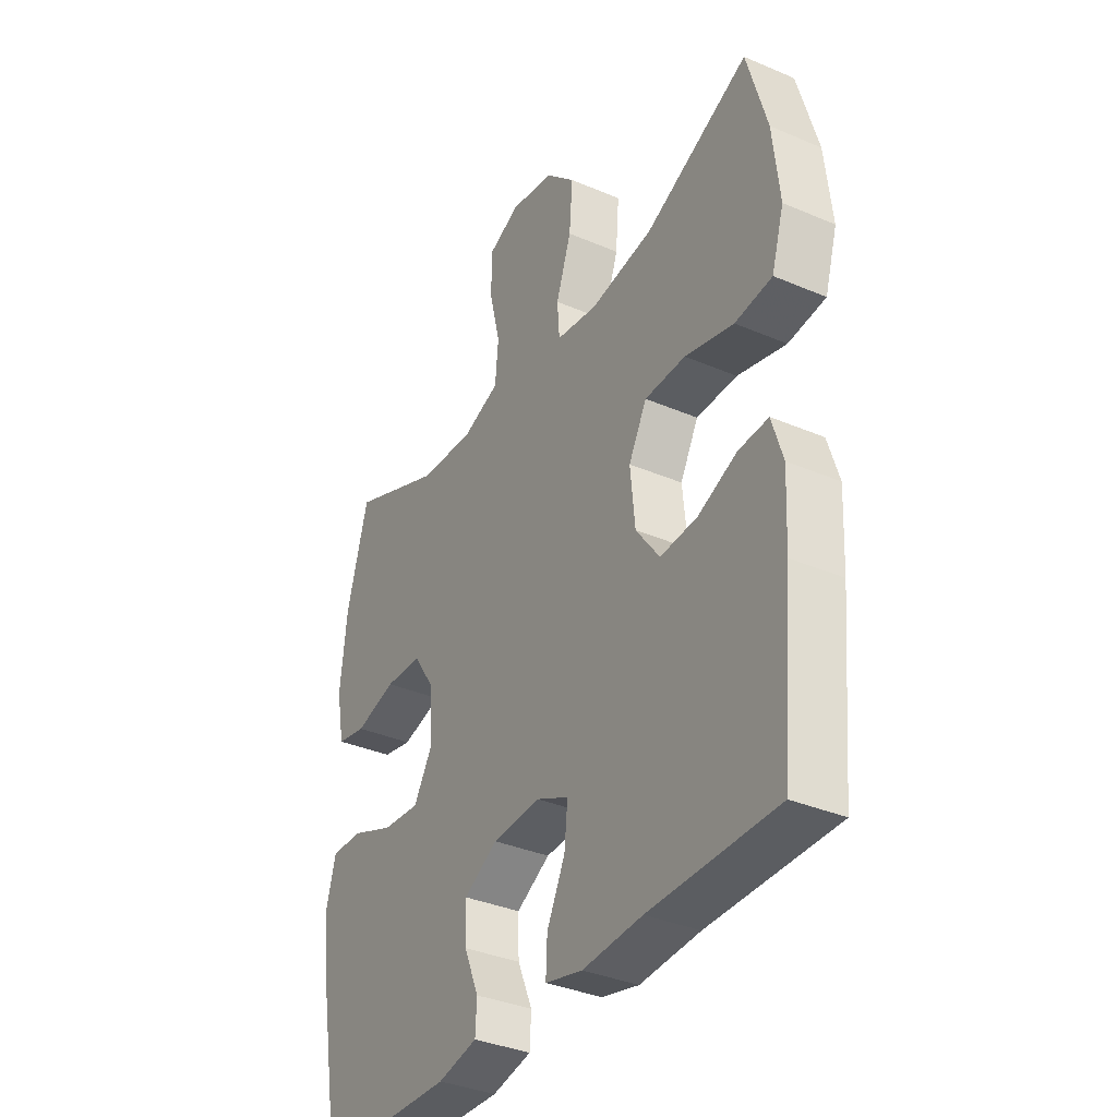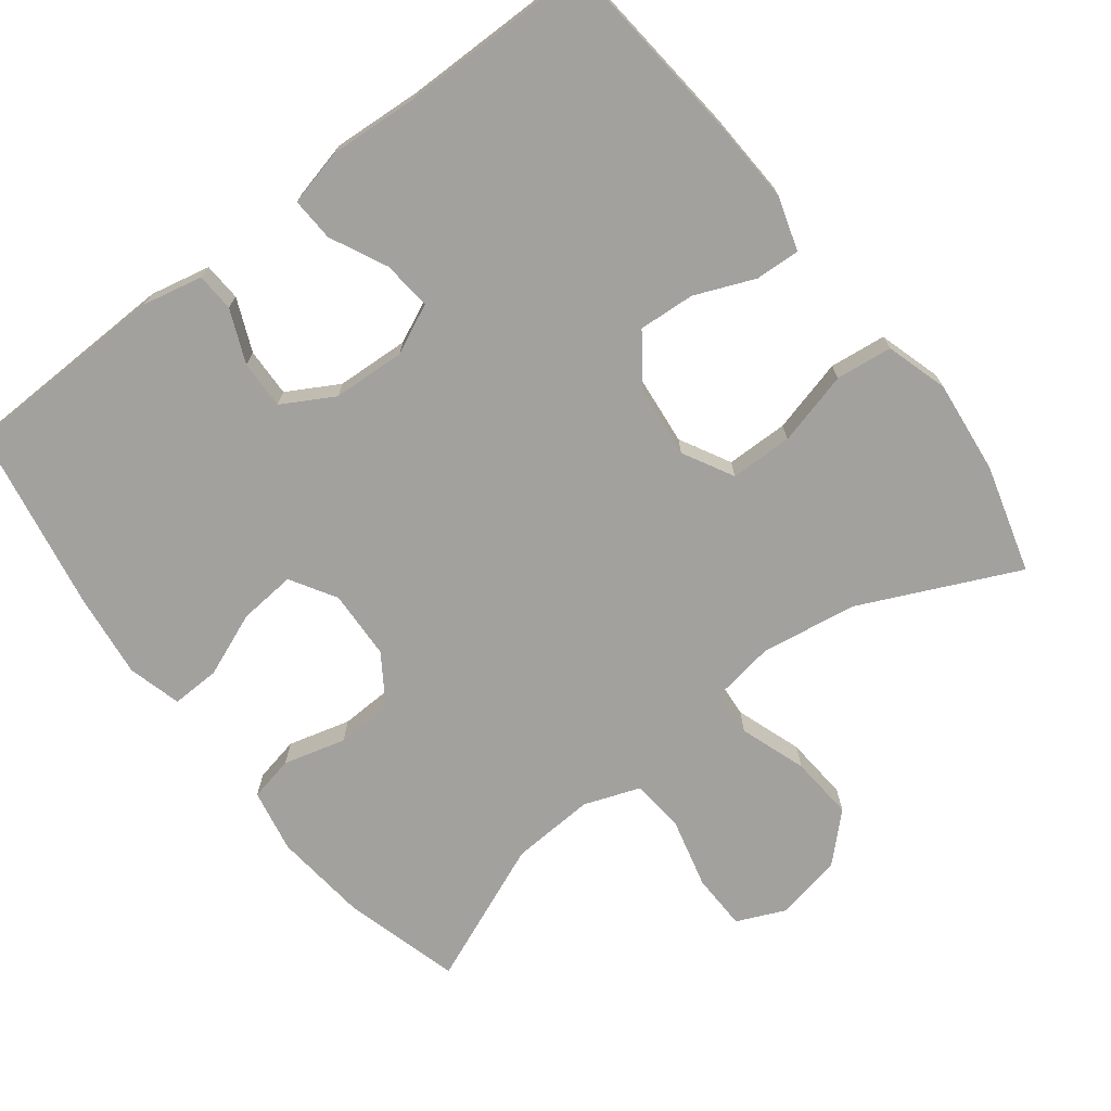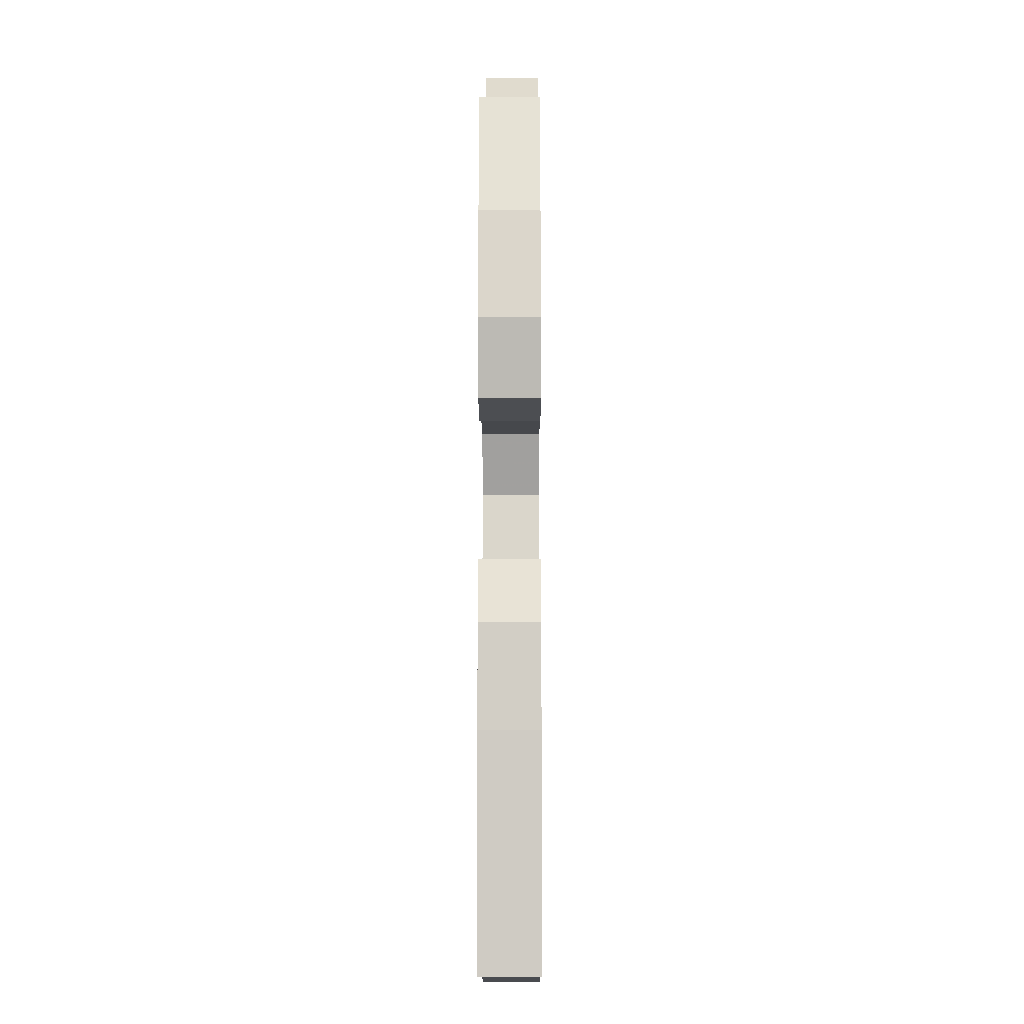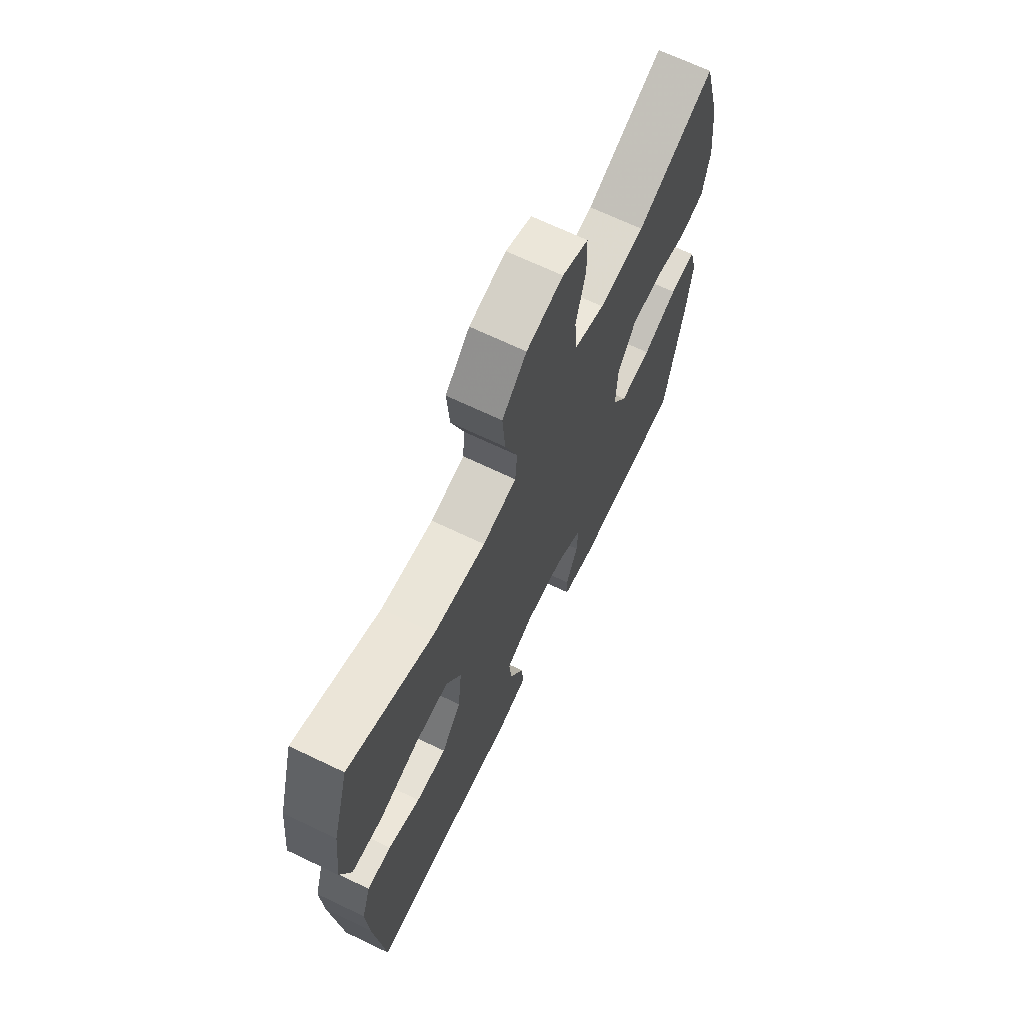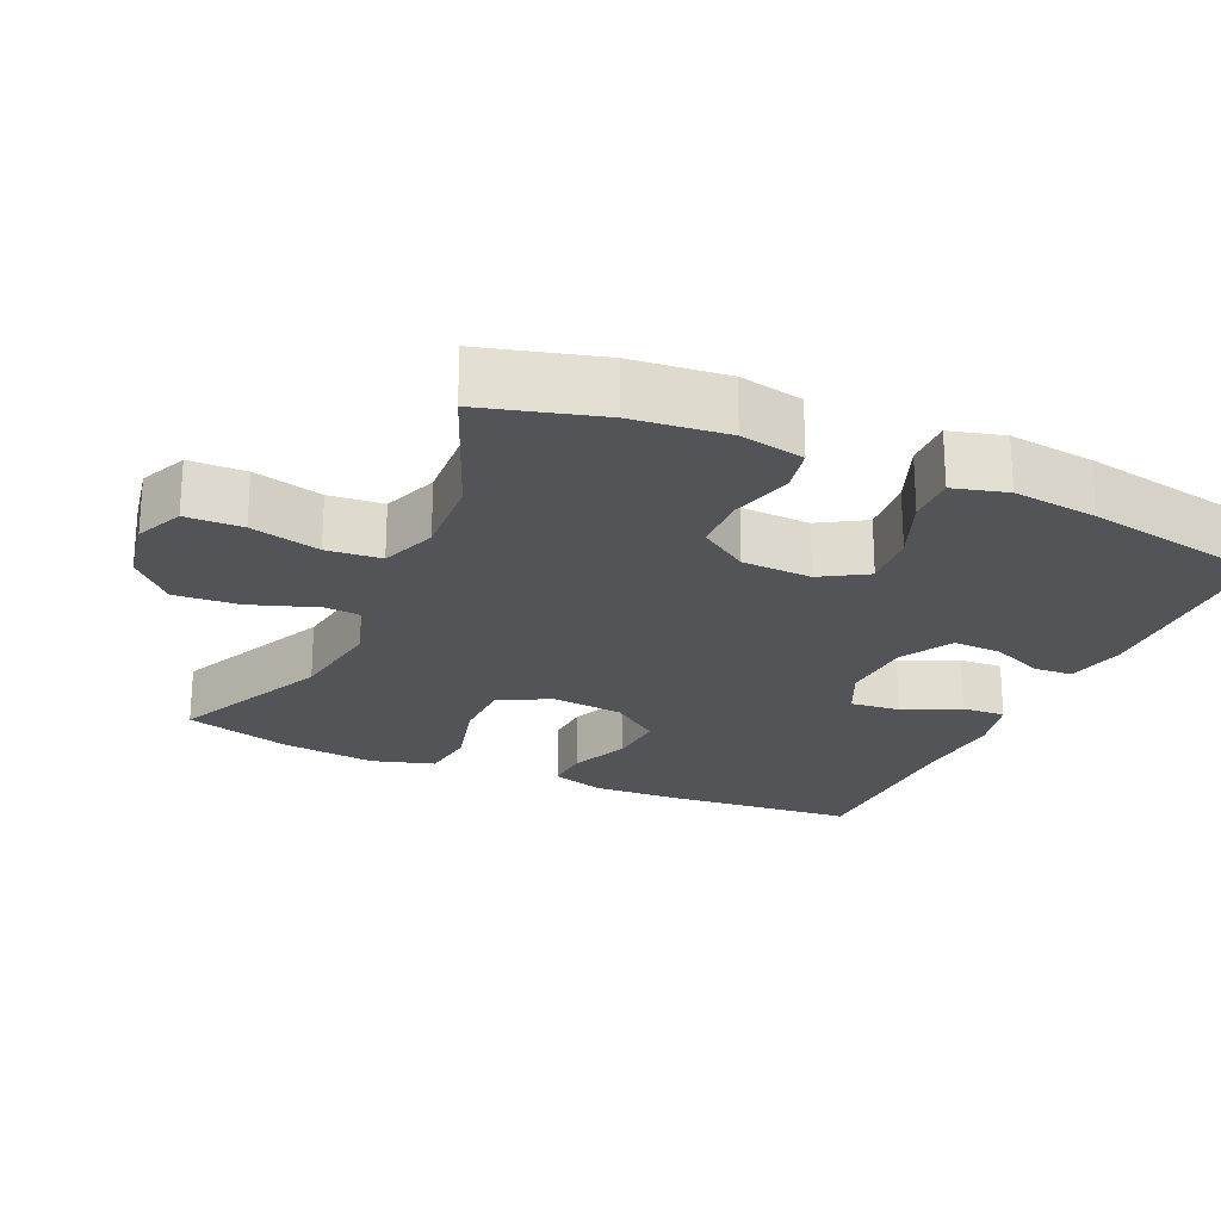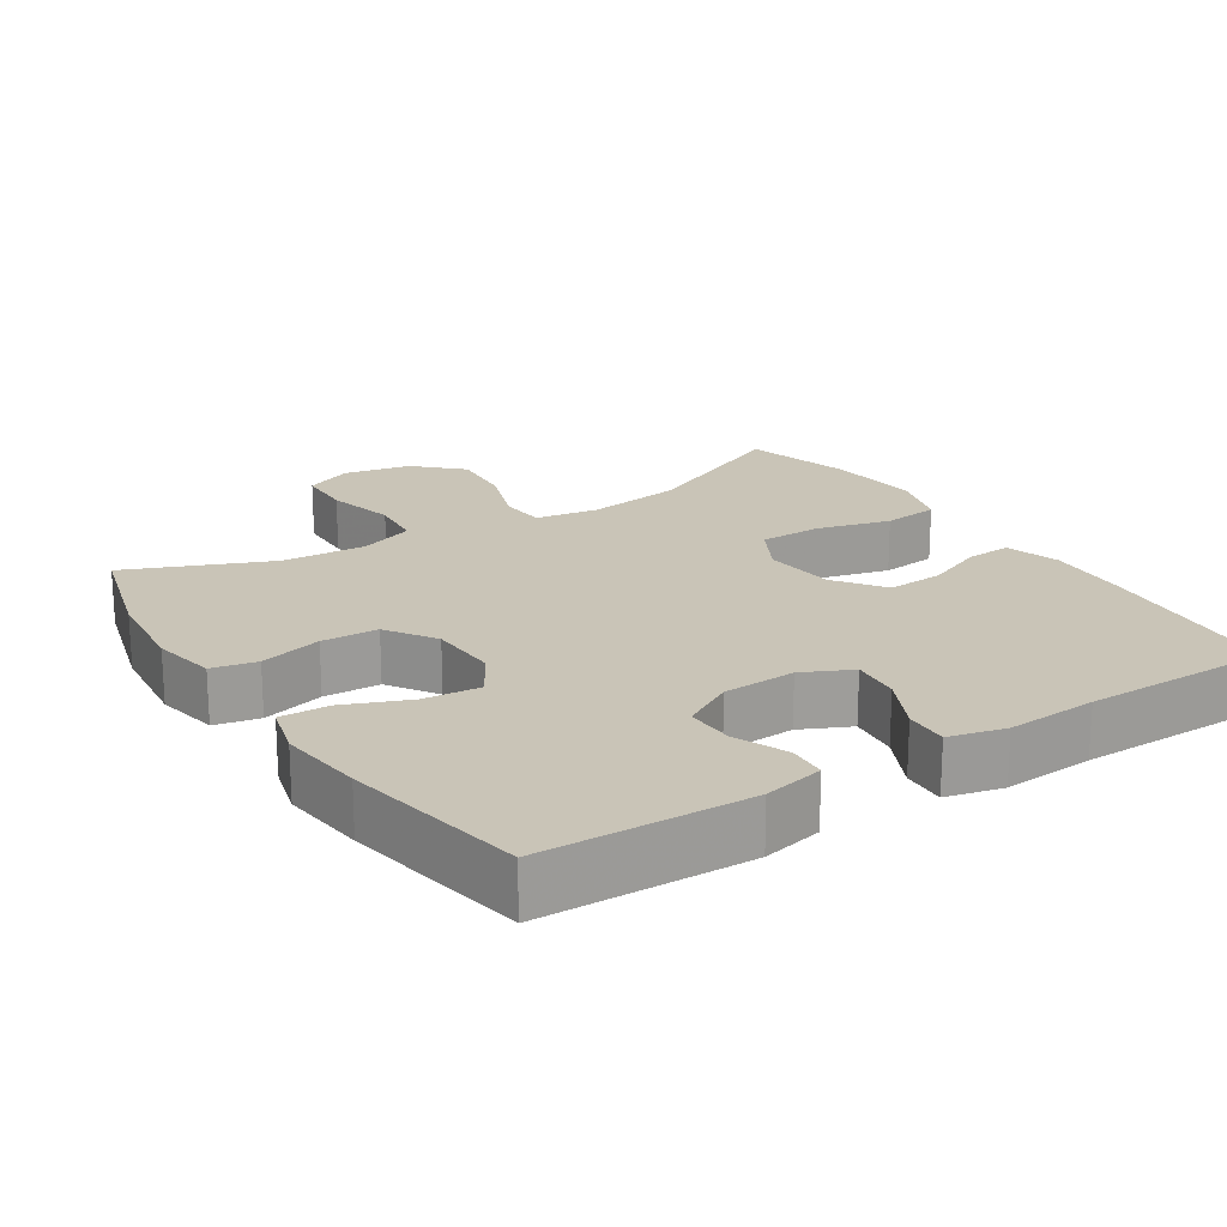
<metadata>
{"format":"obj","ext":"obj","renderer":"f3d","projection":"perspective","resolution":1024,"background":"white","views":[{"elev":-35.5,"azim":-119.5,"up":"+Z"},{"elev":-72.1,"azim":-142.5,"up":"+Y"},{"elev":-10.4,"azim":-89.7,"up":"+Z"},{"elev":68.3,"azim":-64.4,"up":"+Z"},{"elev":-23.0,"azim":65.7,"up":"+Y"},{"elev":20.0,"azim":147.2,"up":"+Y"}]}
</metadata>
<code>
v 0.5 0.07 -0.5
v 0.213 0.07 -0.508
v 0.13 0.07 -0.49
v 0.127 0.07 -0.437
v 0.158 0.07 -0.364
v 0.16 0.07 -0.297
v 0.089 0.07 -0.257
v -0.012 0.07 -0.252
v -0.08 0.07 -0.284
v -0.073 0.07 -0.352
v -0.035 0.07 -0.43
v -0.032 0.07 -0.49
v -0.11 0.07 -0.509
v -0.235 0.07 -0.501
v -0.5 0.07 -0.5
v -0.525 0.07 -0.235
v -0.531 0.07 -0.117
v -0.508 0.07 -0.043
v -0.446 0.07 -0.046
v -0.364 0.07 -0.08
v -0.286 0.07 -0.085
v -0.236 0.07 -0.017
v -0.226 0.07 0.083
v -0.264 0.07 0.153
v -0.35 0.07 0.154
v -0.452 0.07 0.127
v -0.53 0.07 0.136
v -0.556 0.07 0.222
v -0.542 0.07 0.351
v -0.5 0.07 0.5
v -0.282 0.07 0.4
v -0.149 0.07 0.38
v -0.062 0.07 0.394
v -0.057 0.07 0.458
v -0.089 0.07 0.55
v -0.096 0.07 0.639
v -0.034 0.07 0.699
v 0.059 0.07 0.717
v 0.125 0.07 0.688
v 0.127 0.07 0.61
v 0.103 0.07 0.514
v 0.11 0.07 0.439
v 0.187 0.07 0.411
v 0.303 0.07 0.418
v 0.5 0.07 0.5
v 0.545 0.07 0.338
v 0.559 0.07 0.208
v 0.542 0.07 0.12
v 0.48 0.07 0.107
v 0.394 0.07 0.13
v 0.316 0.07 0.127
v 0.271 0.07 0.059
v 0.267 0.07 -0.037
v 0.305 0.07 -0.1
v 0.384 0.07 -0.093
v 0.473 0.07 -0.057
v 0.54 0.07 -0.055
v 0.56 0.07 -0.129
v 0.546 0.07 -0.247
v 0.5 0 -0.5
v 0.213 0 -0.508
v 0.13 0 -0.49
v 0.127 0 -0.437
v 0.158 0 -0.364
v 0.16 0 -0.297
v 0.089 0 -0.257
v -0.012 0 -0.252
v -0.08 0 -0.284
v -0.073 0 -0.352
v -0.035 0 -0.43
v -0.032 0 -0.49
v -0.11 0 -0.509
v -0.235 0 -0.501
v -0.5 0 -0.5
v -0.525 0 -0.235
v -0.531 0 -0.117
v -0.508 0 -0.043
v -0.446 0 -0.046
v -0.364 0 -0.08
v -0.286 0 -0.085
v -0.236 0 -0.017
v -0.226 0 0.083
v -0.264 0 0.153
v -0.35 0 0.154
v -0.452 0 0.127
v -0.53 0 0.136
v -0.556 0 0.222
v -0.542 0 0.351
v -0.5 0 0.5
v -0.282 0 0.4
v -0.149 0 0.38
v -0.062 0 0.394
v -0.057 0 0.458
v -0.089 0 0.55
v -0.096 0 0.639
v -0.034 0 0.699
v 0.059 0 0.717
v 0.125 0 0.688
v 0.127 0 0.61
v 0.103 0 0.514
v 0.11 0 0.439
v 0.187 0 0.411
v 0.303 0 0.418
v 0.5 0 0.5
v 0.545 0 0.338
v 0.559 0 0.208
v 0.542 0 0.12
v 0.48 0 0.107
v 0.394 0 0.13
v 0.316 0 0.127
v 0.271 0 0.059
v 0.267 0 -0.037
v 0.305 0 -0.1
v 0.384 0 -0.093
v 0.473 0 -0.057
v 0.54 0 -0.055
v 0.56 0 -0.129
v 0.546 0 -0.247
f 55 56 57 58
f 54 55 58 59
f 47 48 49 50
f 47 50 51
f 44 45 46 47
f 43 44 47 51
f 42 43 51 52
f 38 39 40 41
f 38 41 42
f 37 38 42
f 34 35 36 37
f 33 34 37 42
f 28 29 30 31
f 28 31 32
f 25 26 27 28
f 24 25 28 32
f 23 24 32 33
f 17 18 19 20
f 17 20 21
f 14 15 16 17
f 14 17 21
f 13 14 21 22
f 10 11 12 13
f 9 10 13 22
f 2 3 4 5
f 2 5 6
f 54 59 1 2
f 53 54 2 6
f 52 53 6 7
f 42 52 7 8
f 22 23 33 42
f 8 9 22 42
f 117 116 115 114
f 118 117 114 113
f 109 108 107 106
f 110 109 106
f 106 105 104 103
f 110 106 103 102
f 111 110 102 101
f 100 99 98 97
f 101 100 97
f 101 97 96
f 96 95 94 93
f 101 96 93 92
f 90 89 88 87
f 91 90 87
f 87 86 85 84
f 91 87 84 83
f 92 91 83 82
f 79 78 77 76
f 80 79 76
f 76 75 74 73
f 80 76 73
f 81 80 73 72
f 72 71 70 69
f 81 72 69 68
f 64 63 62 61
f 65 64 61
f 61 60 118 113
f 65 61 113 112
f 66 65 112 111
f 67 66 111 101
f 101 92 82 81
f 101 81 68 67
f 1 60 61 2
f 2 61 62 3
f 3 62 63 4
f 4 63 64 5
f 5 64 65 6
f 6 65 66 7
f 7 66 67 8
f 8 67 68 9
f 9 68 69 10
f 10 69 70 11
f 11 70 71 12
f 12 71 72 13
f 13 72 73 14
f 14 73 74 15
f 15 74 75 16
f 16 75 76 17
f 17 76 77 18
f 18 77 78 19
f 19 78 79 20
f 20 79 80 21
f 21 80 81 22
f 22 81 82 23
f 23 82 83 24
f 24 83 84 25
f 25 84 85 26
f 26 85 86 27
f 27 86 87 28
f 28 87 88 29
f 29 88 89 30
f 30 89 90 31
f 31 90 91 32
f 32 91 92 33
f 33 92 93 34
f 34 93 94 35
f 35 94 95 36
f 36 95 96 37
f 37 96 97 38
f 38 97 98 39
f 39 98 99 40
f 40 99 100 41
f 41 100 101 42
f 42 101 102 43
f 43 102 103 44
f 44 103 104 45
f 45 104 105 46
f 46 105 106 47
f 47 106 107 48
f 48 107 108 49
f 49 108 109 50
f 50 109 110 51
f 51 110 111 52
f 52 111 112 53
f 53 112 113 54
f 54 113 114 55
f 55 114 115 56
f 56 115 116 57
f 57 116 117 58
f 58 117 118 59
f 59 118 60 1

</code>
